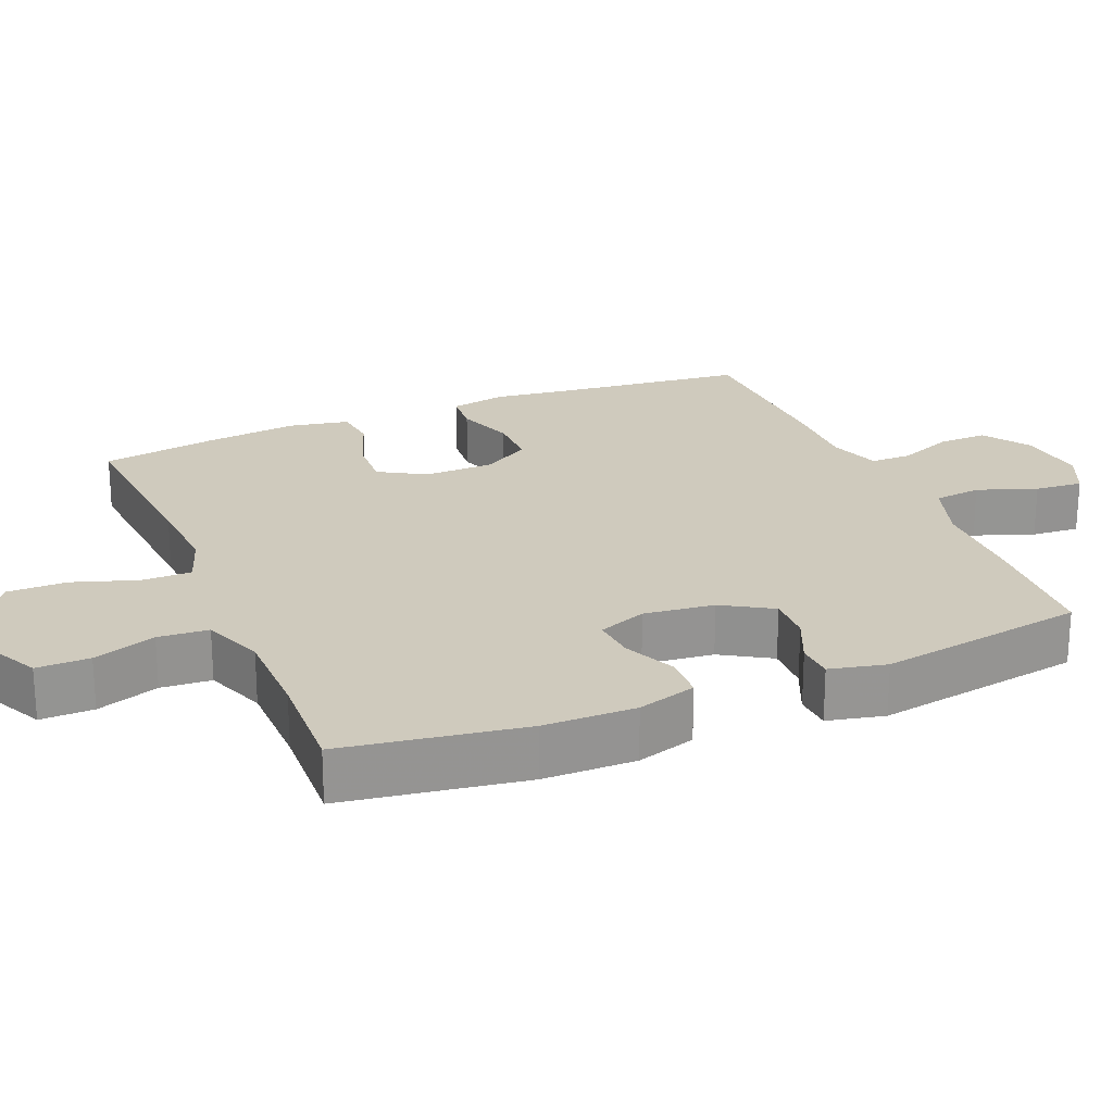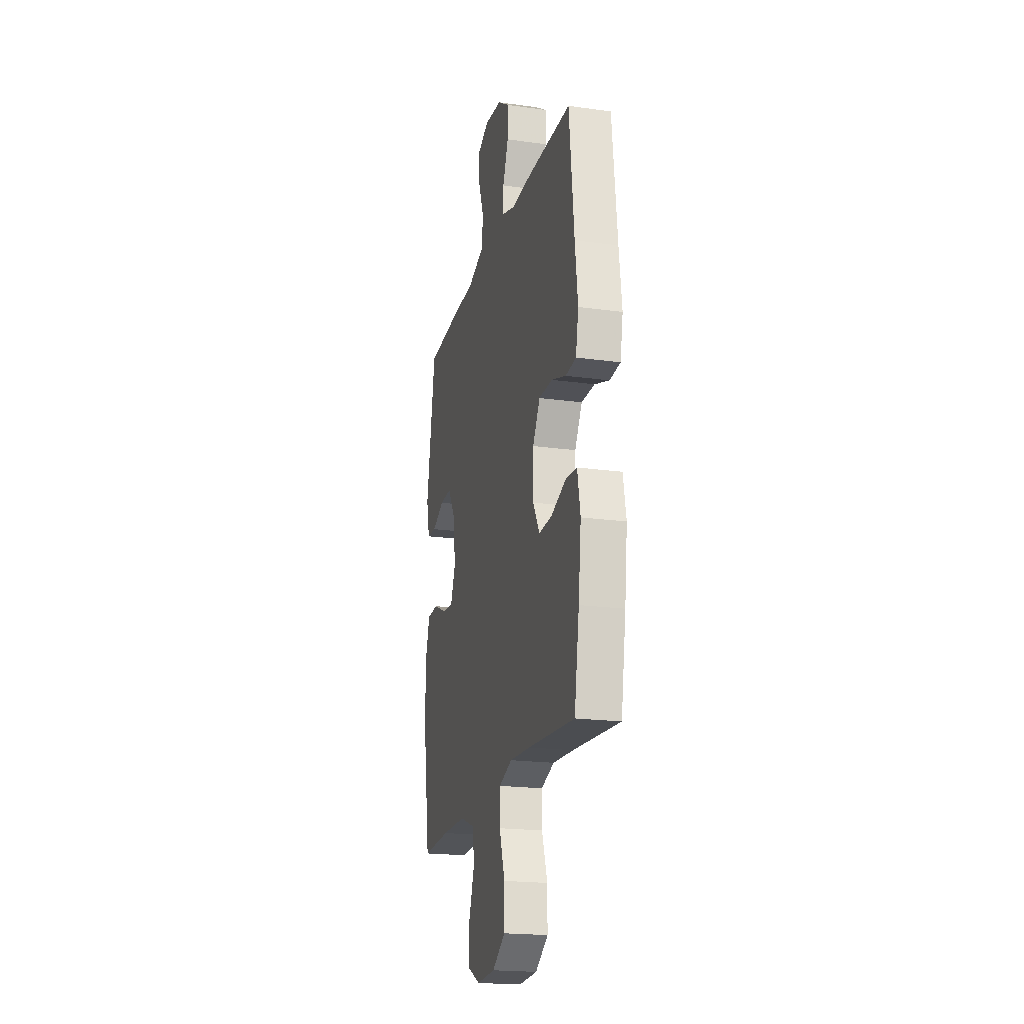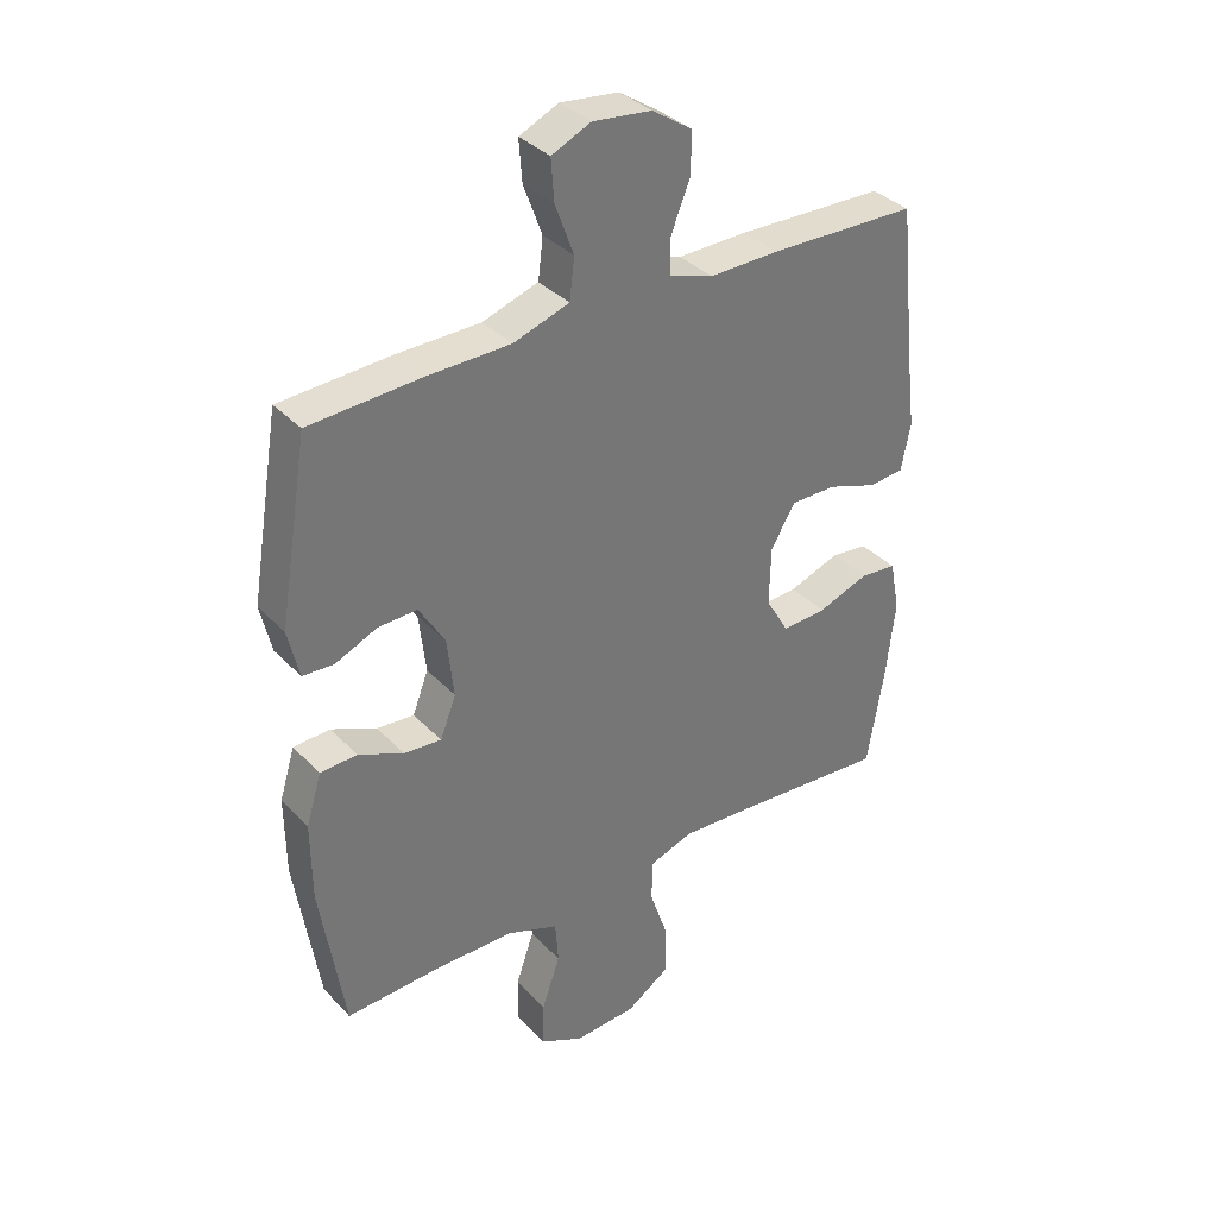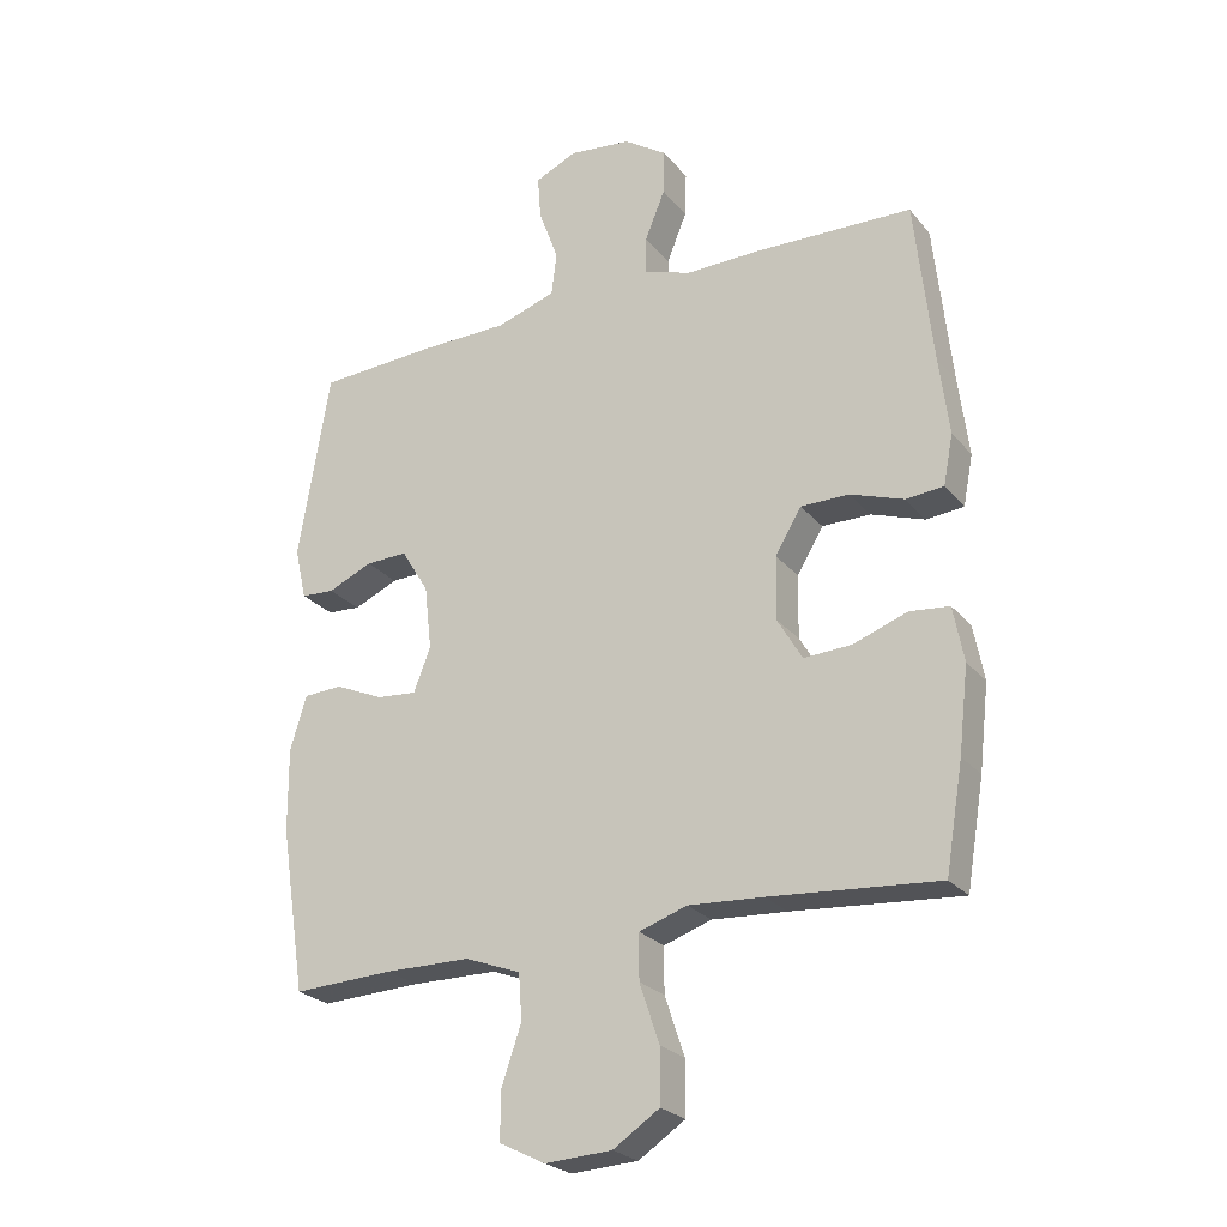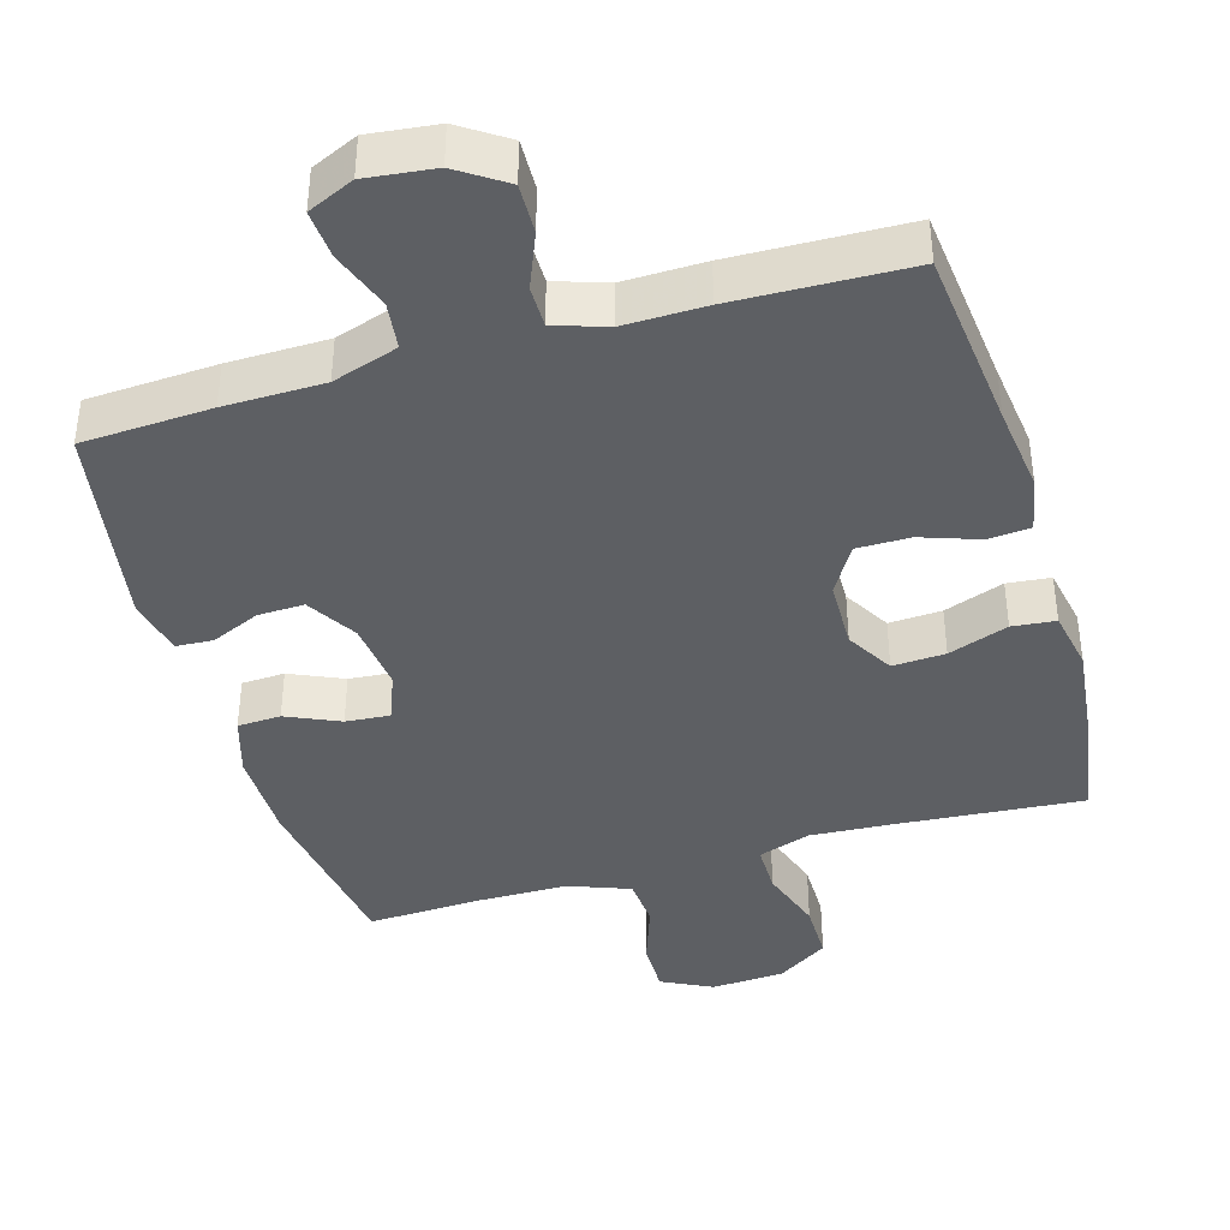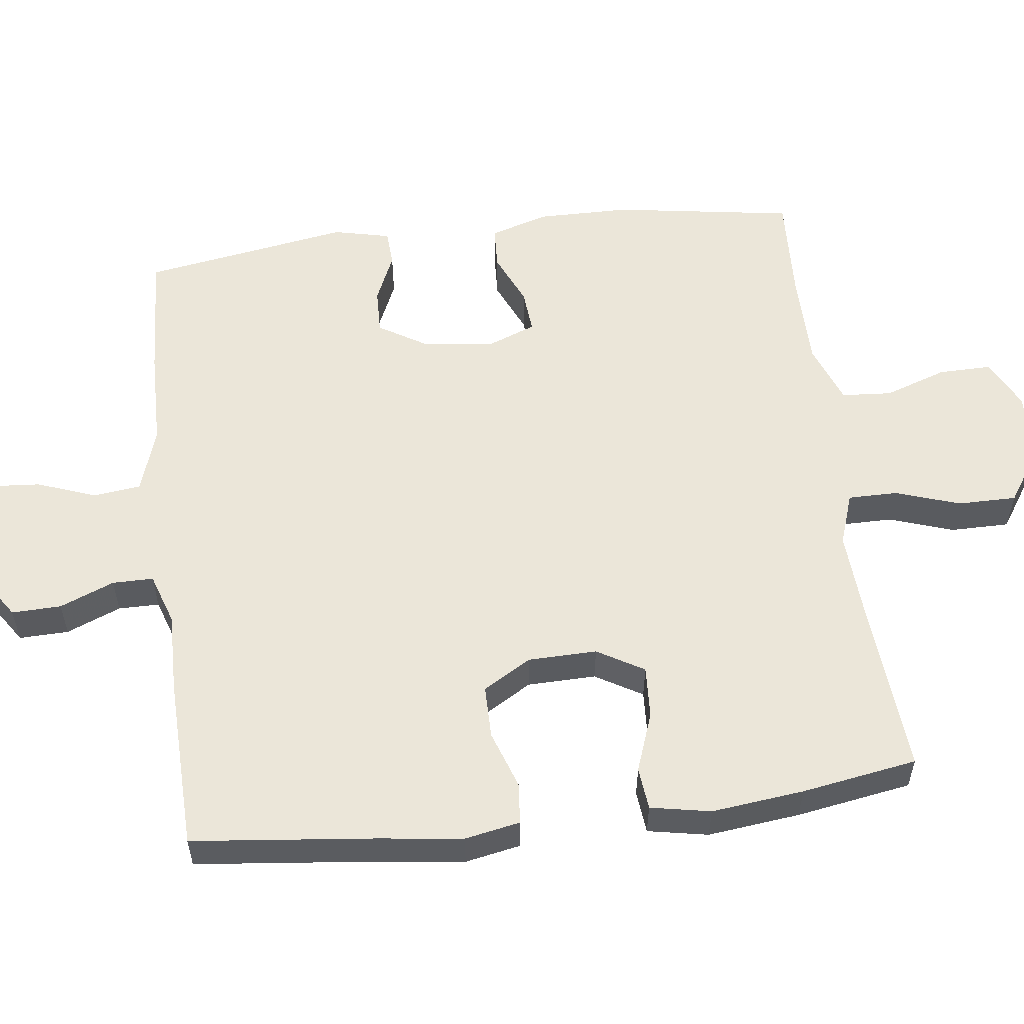
<metadata>
{"format":"obj","ext":"obj","renderer":"f3d","projection":"perspective","resolution":1024,"background":"white","views":[{"elev":22.9,"azim":-112.6,"up":"+Y"},{"elev":-20.3,"azim":75.8,"up":"+Z"},{"elev":35.4,"azim":-36.7,"up":"+Z"},{"elev":-24.7,"azim":29.5,"up":"+Z"},{"elev":-40.3,"azim":16.3,"up":"+Y"},{"elev":55.8,"azim":83.0,"up":"+Y"}]}
</metadata>
<code>
v -0.5 0.07 0.5
v -0.321 0.07 0.51
v -0.183 0.07 0.512
v -0.092 0.07 0.542
v -0.084 0.07 0.608
v -0.114 0.07 0.69
v -0.119 0.07 0.757
v -0.055 0.07 0.786
v 0.04 0.07 0.775
v 0.106 0.07 0.731
v 0.104 0.07 0.662
v 0.073 0.07 0.586
v 0.073 0.07 0.529
v 0.145 0.07 0.505
v 0.258 0.07 0.507
v 0.5 0.07 0.5
v 0.527 0.07 0.248
v 0.542 0.07 0.128
v 0.527 0.07 0.051
v 0.469 0.07 0.046
v 0.388 0.07 0.074
v 0.314 0.07 0.074
v 0.274 0.07 0.007
v 0.272 0.07 -0.089
v 0.31 0.07 -0.154
v 0.383 0.07 -0.15
v 0.466 0.07 -0.12
v 0.526 0.07 -0.126
v 0.542 0.07 -0.21
v 0.527 0.07 -0.339
v 0.5 0.07 -0.5
v 0.243 0.07 -0.48
v 0.129 0.07 -0.473
v 0.056 0.07 -0.498
v 0.056 0.07 -0.567
v 0.086 0.07 -0.657
v 0.086 0.07 -0.739
v 0.015 0.07 -0.786
v -0.087 0.07 -0.792
v -0.157 0.07 -0.757
v -0.156 0.07 -0.683
v -0.126 0.07 -0.596
v -0.131 0.07 -0.526
v -0.216 0.07 -0.494
v -0.347 0.07 -0.493
v -0.5 0.07 -0.5
v -0.539 0.07 -0.248
v -0.54 0.07 -0.12
v -0.515 0.07 -0.038
v -0.455 0.07 -0.035
v -0.381 0.07 -0.068
v -0.32 0.07 -0.073
v -0.294 0.07 -0.006
v -0.305 0.07 0.092
v -0.347 0.07 0.161
v -0.411 0.07 0.159
v -0.479 0.07 0.129
v -0.53 0.07 0.132
v -0.548 0.07 0.211
v -0.5 0 0.5
v -0.321 0 0.51
v -0.183 0 0.512
v -0.092 0 0.542
v -0.084 0 0.608
v -0.114 0 0.69
v -0.119 0 0.757
v -0.055 0 0.786
v 0.04 0 0.775
v 0.106 0 0.731
v 0.104 0 0.662
v 0.073 0 0.586
v 0.073 0 0.529
v 0.145 0 0.505
v 0.258 0 0.507
v 0.5 0 0.5
v 0.527 0 0.248
v 0.542 0 0.128
v 0.527 0 0.051
v 0.469 0 0.046
v 0.388 0 0.074
v 0.314 0 0.074
v 0.274 0 0.007
v 0.272 0 -0.089
v 0.31 0 -0.154
v 0.383 0 -0.15
v 0.466 0 -0.12
v 0.526 0 -0.126
v 0.542 0 -0.21
v 0.527 0 -0.339
v 0.5 0 -0.5
v 0.243 0 -0.48
v 0.129 0 -0.473
v 0.056 0 -0.498
v 0.056 0 -0.567
v 0.086 0 -0.657
v 0.086 0 -0.739
v 0.015 0 -0.786
v -0.087 0 -0.792
v -0.157 0 -0.757
v -0.156 0 -0.683
v -0.126 0 -0.596
v -0.131 0 -0.526
v -0.216 0 -0.494
v -0.347 0 -0.493
v -0.5 0 -0.5
v -0.539 0 -0.248
v -0.54 0 -0.12
v -0.515 0 -0.038
v -0.455 0 -0.035
v -0.381 0 -0.068
v -0.32 0 -0.073
v -0.294 0 -0.006
v -0.305 0 0.092
v -0.347 0 0.161
v -0.411 0 0.159
v -0.479 0 0.129
v -0.53 0 0.132
v -0.548 0 0.211
f 56 57 58 59
f 55 56 59 1
f 54 55 1 2
f 53 54 2 3
f 48 49 50 51
f 48 51 52
f 45 46 47 48
f 44 45 48 52
f 43 44 52 53
f 39 40 41 42
f 39 42 43
f 38 39 43
f 35 36 37 38
f 34 35 38 43
f 33 34 43 53
f 29 30 31 32
f 26 27 28 29
f 25 26 29 32
f 24 25 32 33
f 18 19 20 21
f 17 18 21 22
f 14 15 16 17
f 13 14 17 22
f 9 10 11 12
f 9 12 13
f 8 9 13
f 5 6 7 8
f 4 5 8 13
f 23 24 33 53
f 13 22 23 53
f 3 4 13 53
f 118 117 116 115
f 60 118 115 114
f 61 60 114 113
f 62 61 113 112
f 110 109 108 107
f 111 110 107
f 107 106 105 104
f 111 107 104 103
f 112 111 103 102
f 101 100 99 98
f 102 101 98
f 102 98 97
f 97 96 95 94
f 102 97 94 93
f 112 102 93 92
f 91 90 89 88
f 88 87 86 85
f 91 88 85 84
f 92 91 84 83
f 80 79 78 77
f 81 80 77 76
f 76 75 74 73
f 81 76 73 72
f 71 70 69 68
f 72 71 68
f 72 68 67
f 67 66 65 64
f 72 67 64 63
f 112 92 83 82
f 112 82 81 72
f 112 72 63 62
f 1 60 61 2
f 2 61 62 3
f 3 62 63 4
f 4 63 64 5
f 5 64 65 6
f 6 65 66 7
f 7 66 67 8
f 8 67 68 9
f 9 68 69 10
f 10 69 70 11
f 11 70 71 12
f 12 71 72 13
f 13 72 73 14
f 14 73 74 15
f 15 74 75 16
f 16 75 76 17
f 17 76 77 18
f 18 77 78 19
f 19 78 79 20
f 20 79 80 21
f 21 80 81 22
f 22 81 82 23
f 23 82 83 24
f 24 83 84 25
f 25 84 85 26
f 26 85 86 27
f 27 86 87 28
f 28 87 88 29
f 29 88 89 30
f 30 89 90 31
f 31 90 91 32
f 32 91 92 33
f 33 92 93 34
f 34 93 94 35
f 35 94 95 36
f 36 95 96 37
f 37 96 97 38
f 38 97 98 39
f 39 98 99 40
f 40 99 100 41
f 41 100 101 42
f 42 101 102 43
f 43 102 103 44
f 44 103 104 45
f 45 104 105 46
f 46 105 106 47
f 47 106 107 48
f 48 107 108 49
f 49 108 109 50
f 50 109 110 51
f 51 110 111 52
f 52 111 112 53
f 53 112 113 54
f 54 113 114 55
f 55 114 115 56
f 56 115 116 57
f 57 116 117 58
f 58 117 118 59
f 59 118 60 1

</code>
